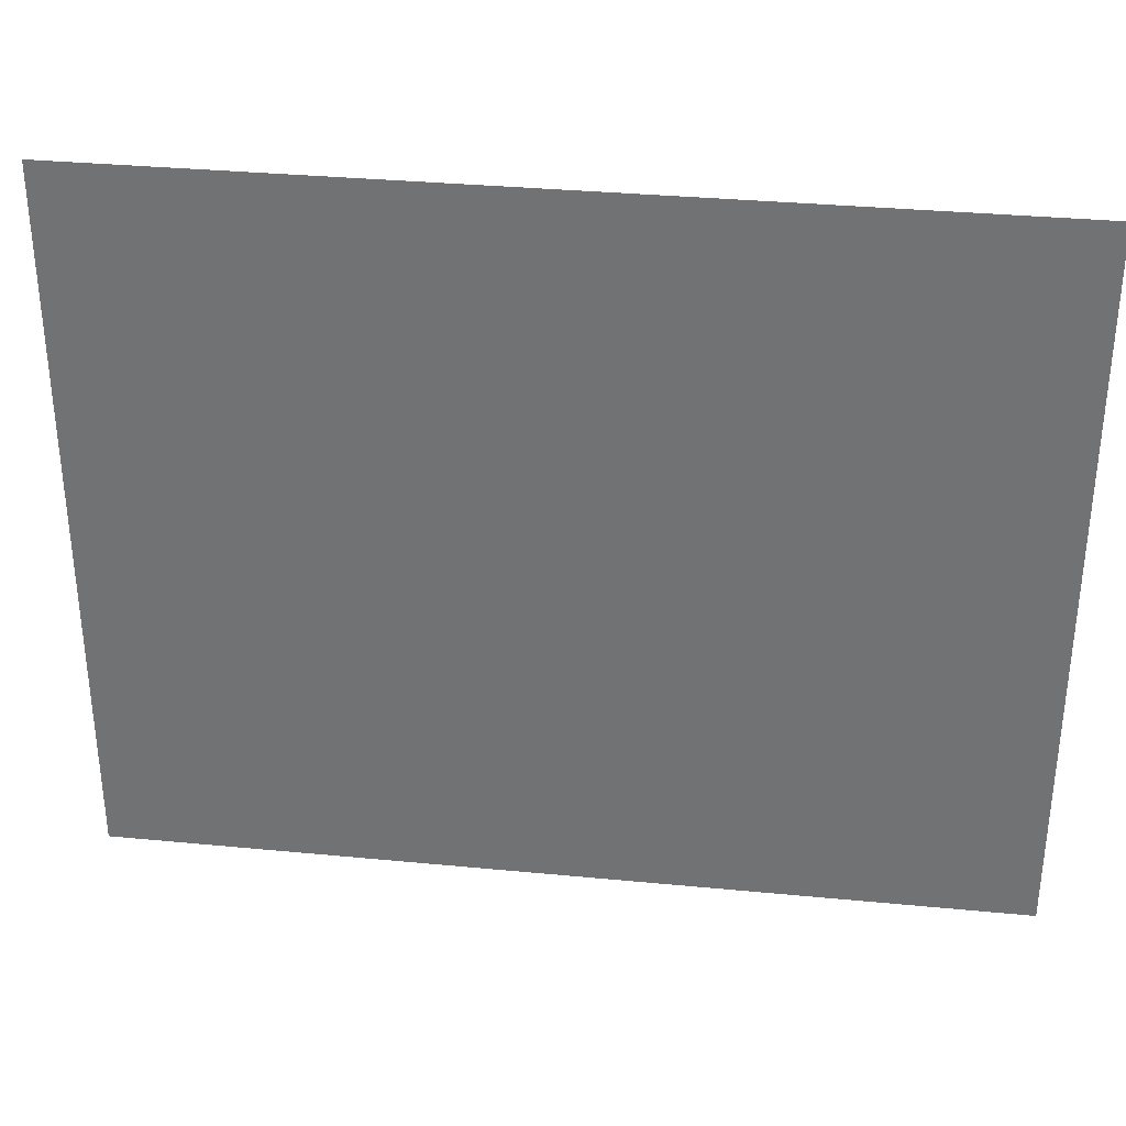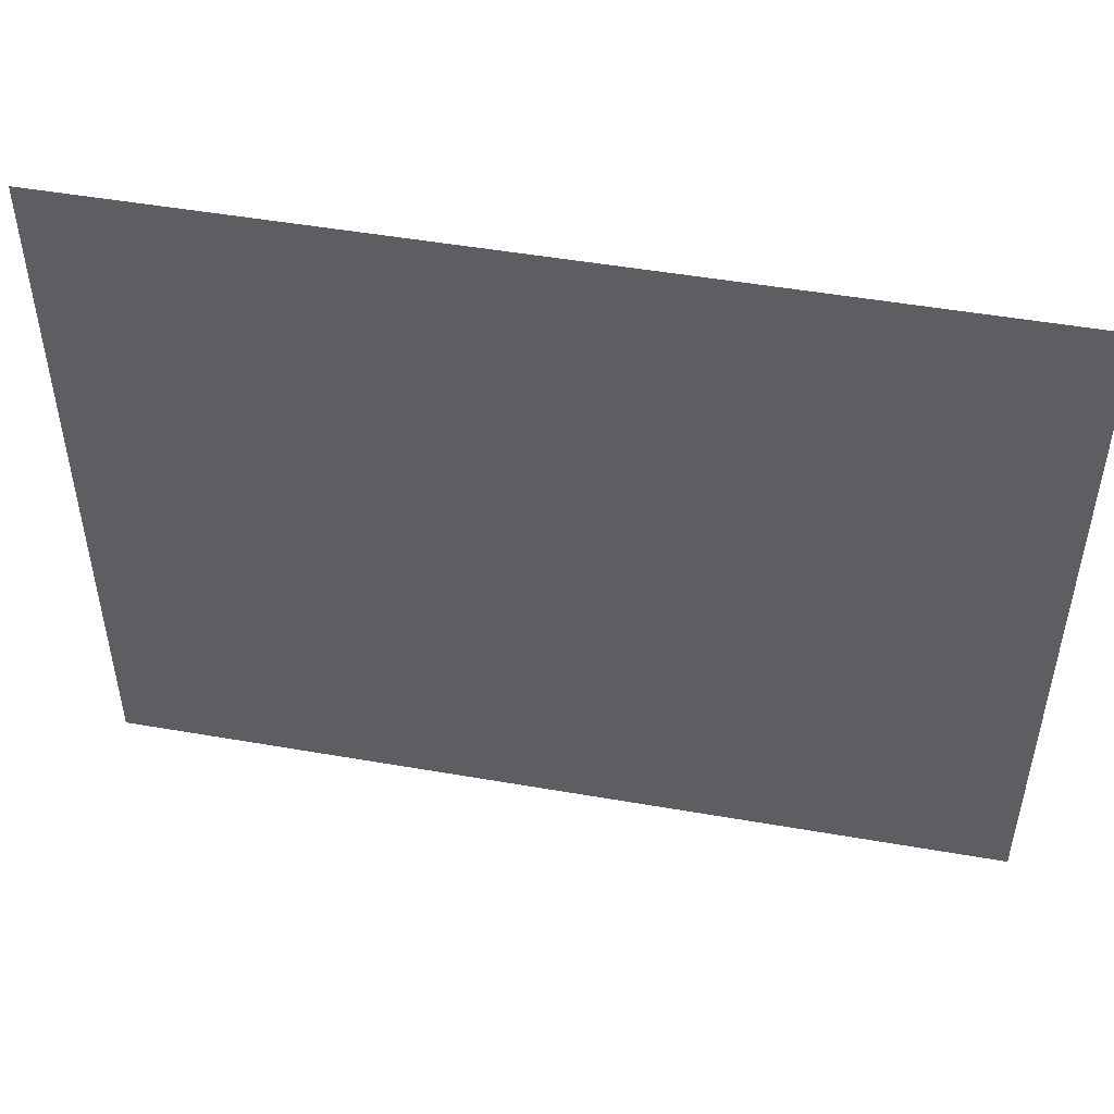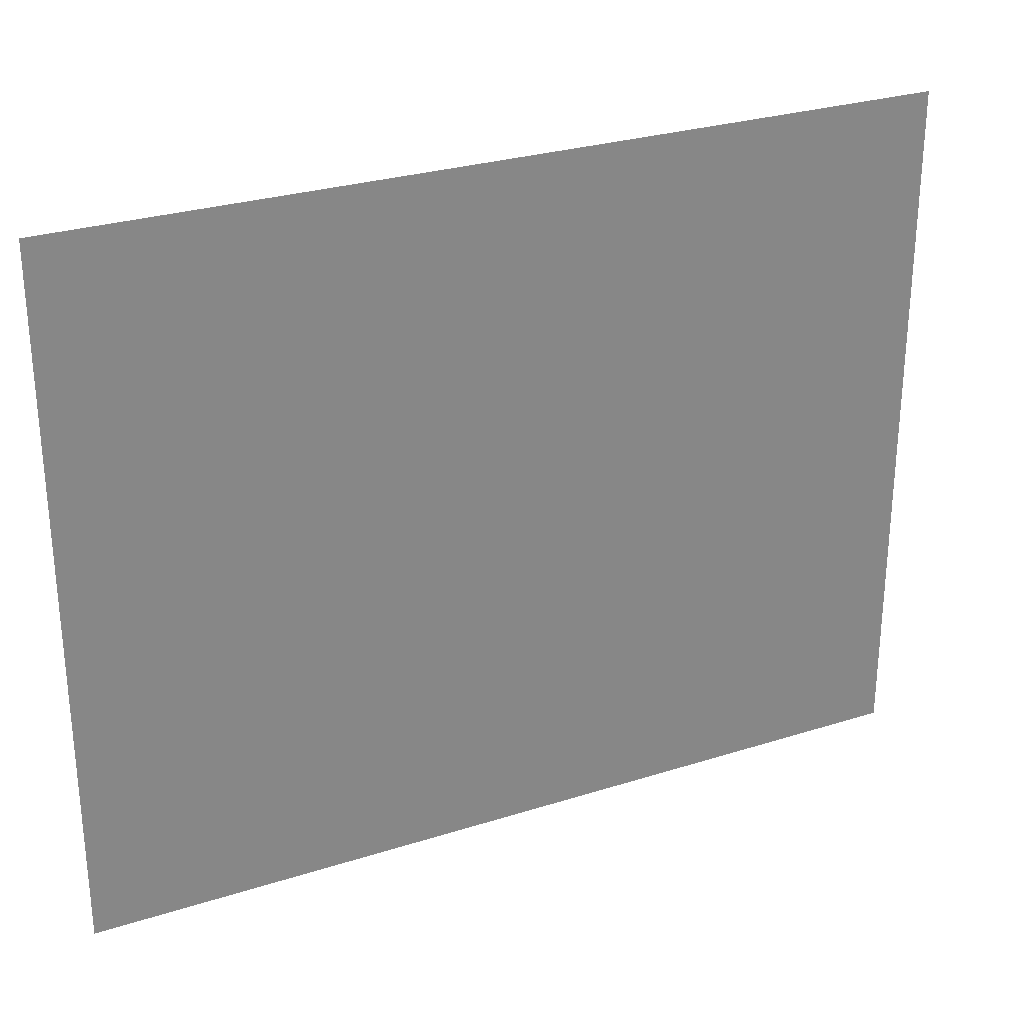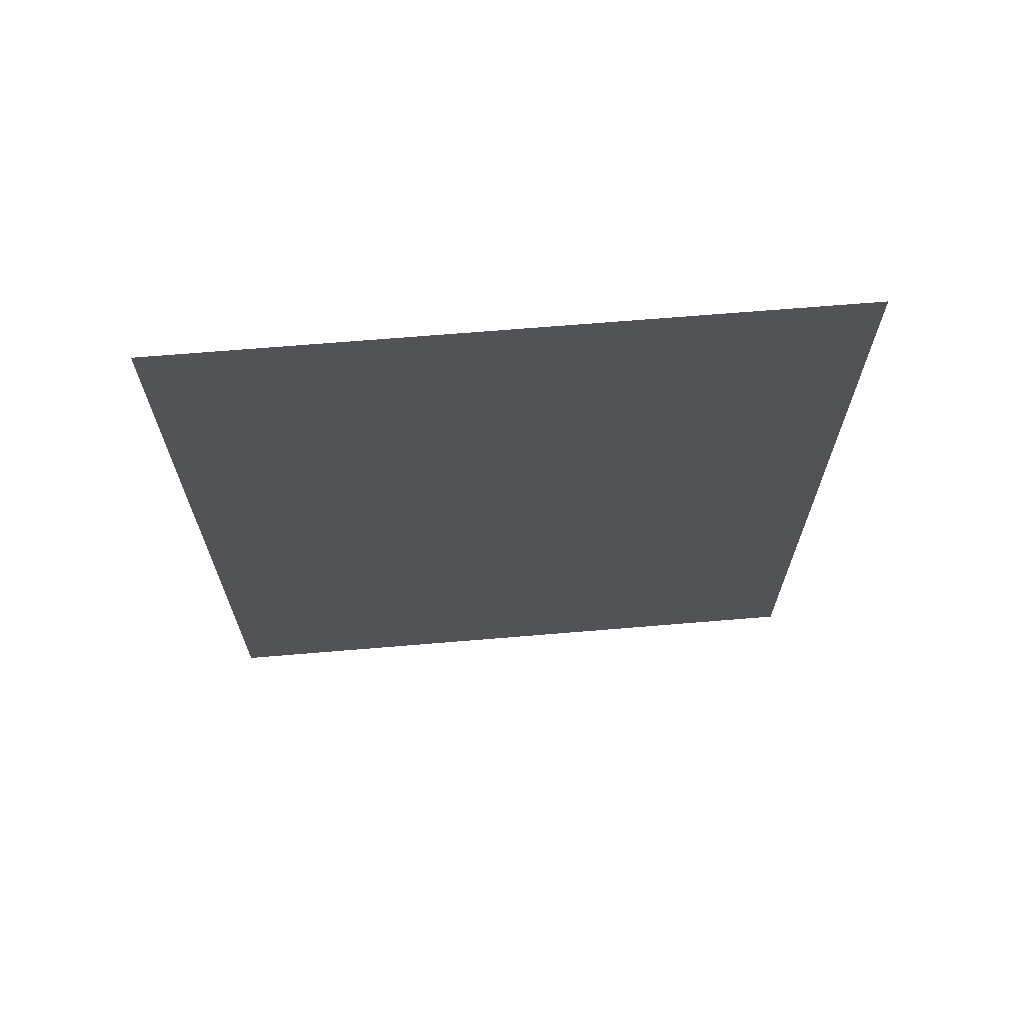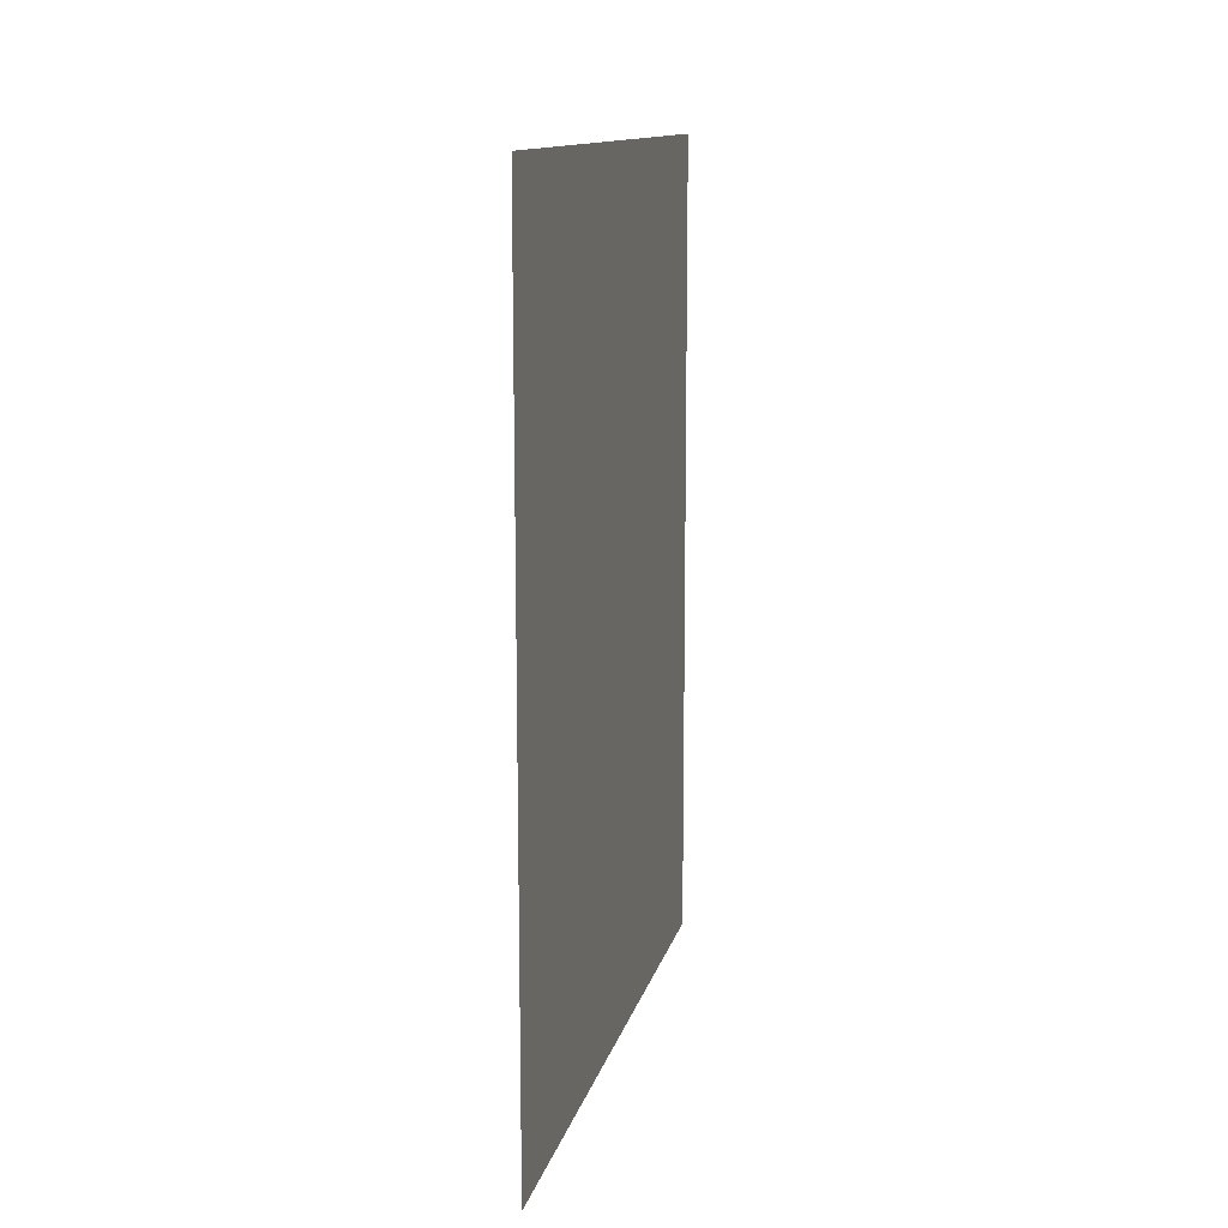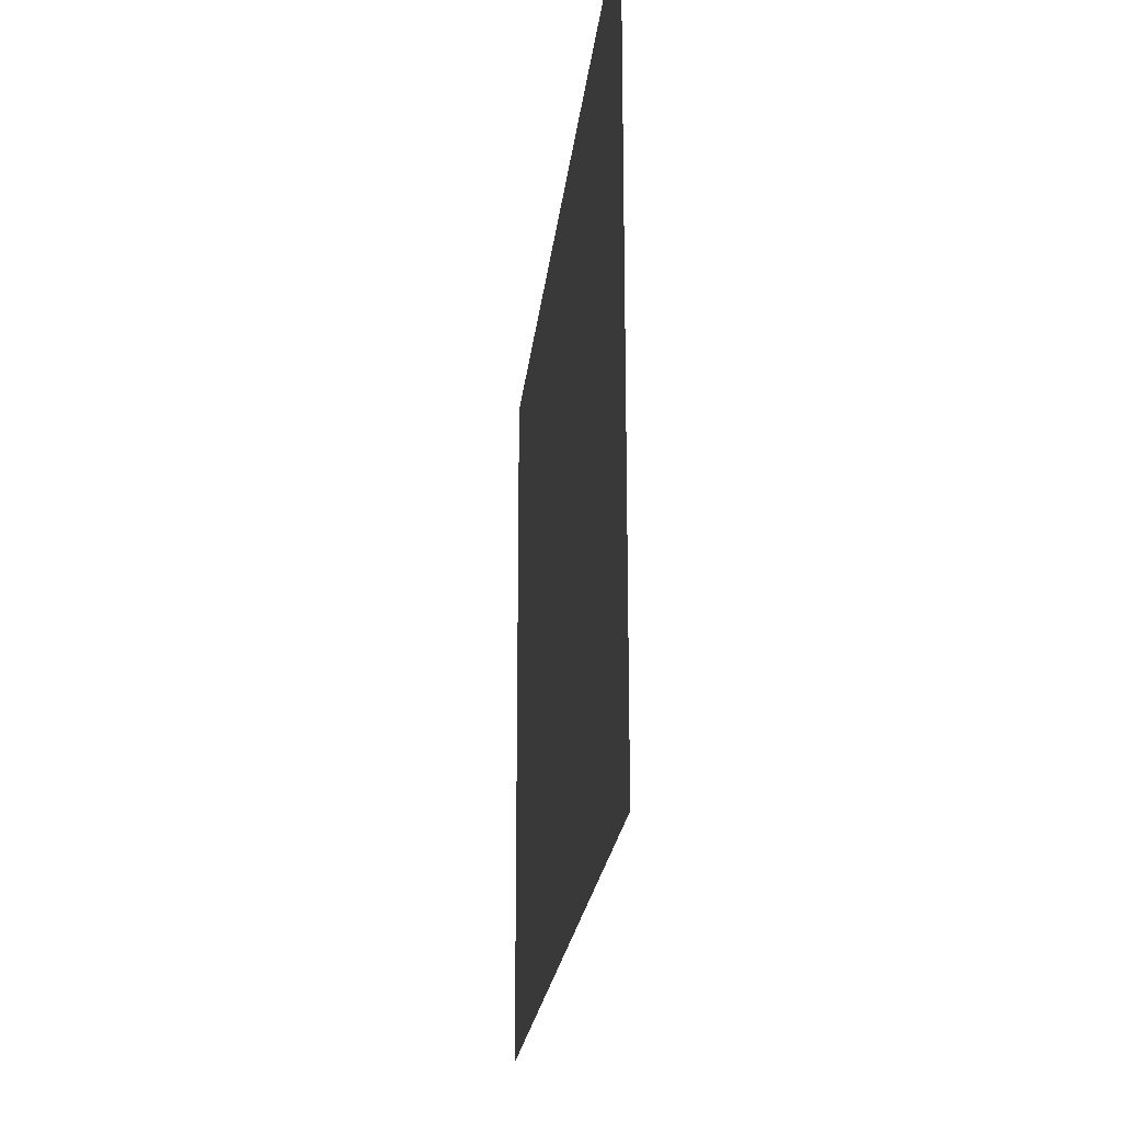
<metadata>
{"format":"obj","ext":"obj","renderer":"f3d","projection":"perspective","resolution":1024,"background":"white","views":[{"elev":33.4,"azim":-82.5,"up":"+Z"},{"elev":49.4,"azim":100.9,"up":"+Z"},{"elev":28.2,"azim":-115.7,"up":"+Z"},{"elev":67.4,"azim":-94.8,"up":"+Y"},{"elev":12.9,"azim":12.8,"up":"+Y"},{"elev":-21.9,"azim":174.1,"up":"+Z"}]}
</metadata>
<code>
v 0 -2.5 0
v 0 2.5 -4
v 0 -2.5 -4
v 0 2.5 0
g polygon0
f 1 2 3
f 1 4 2

</code>
